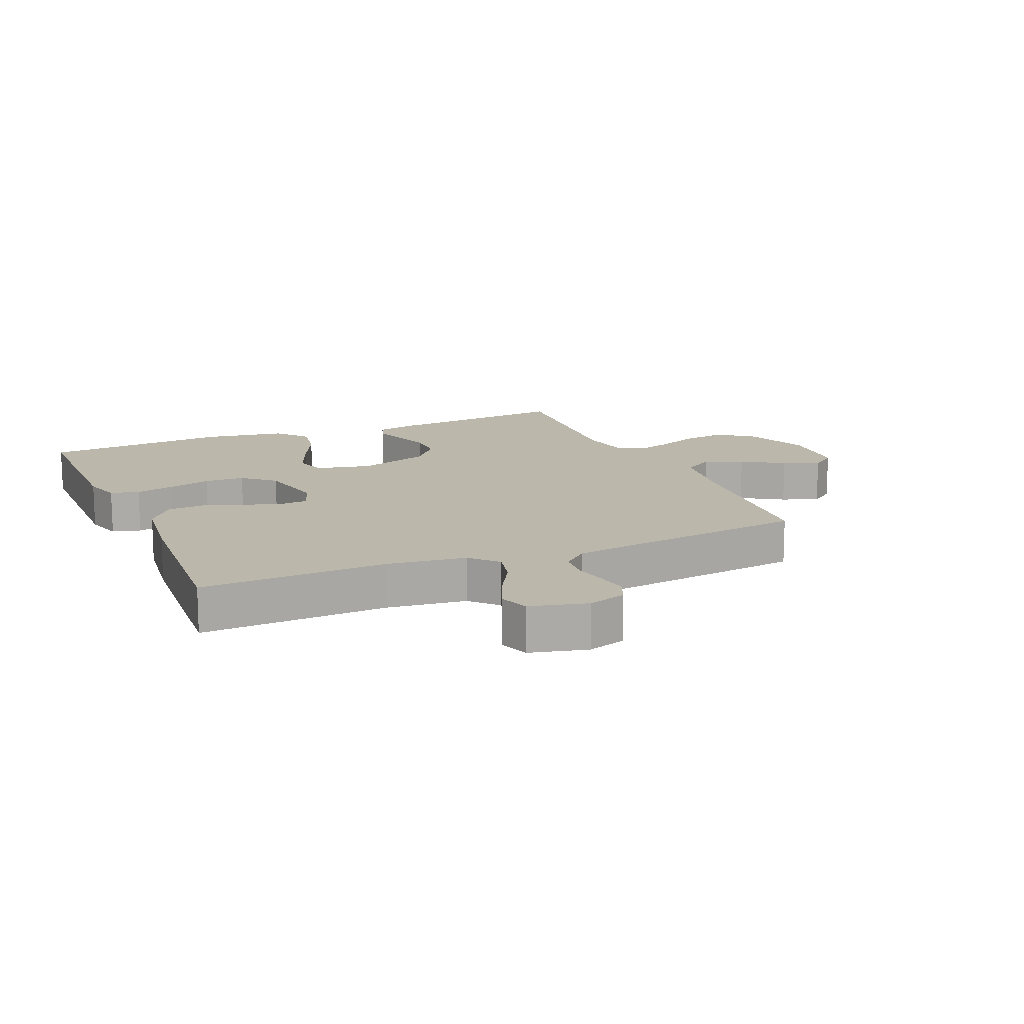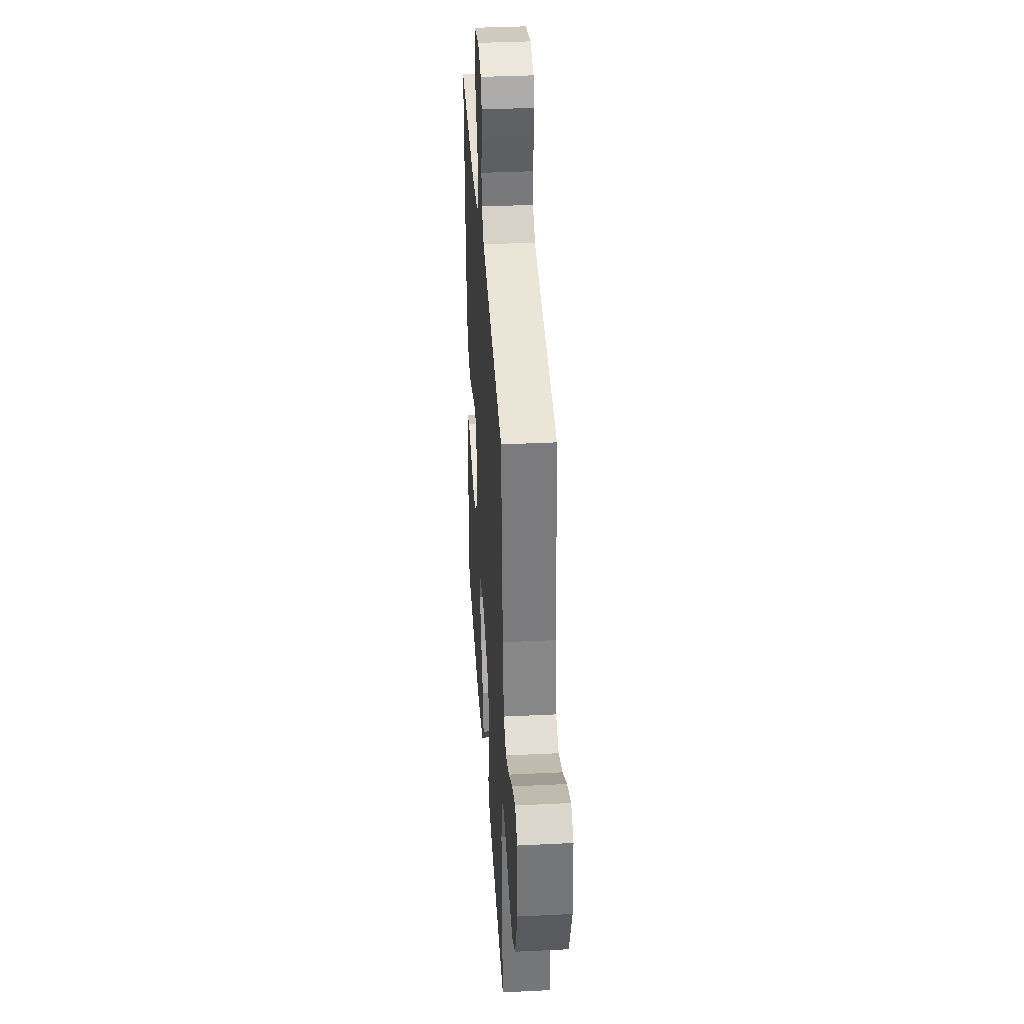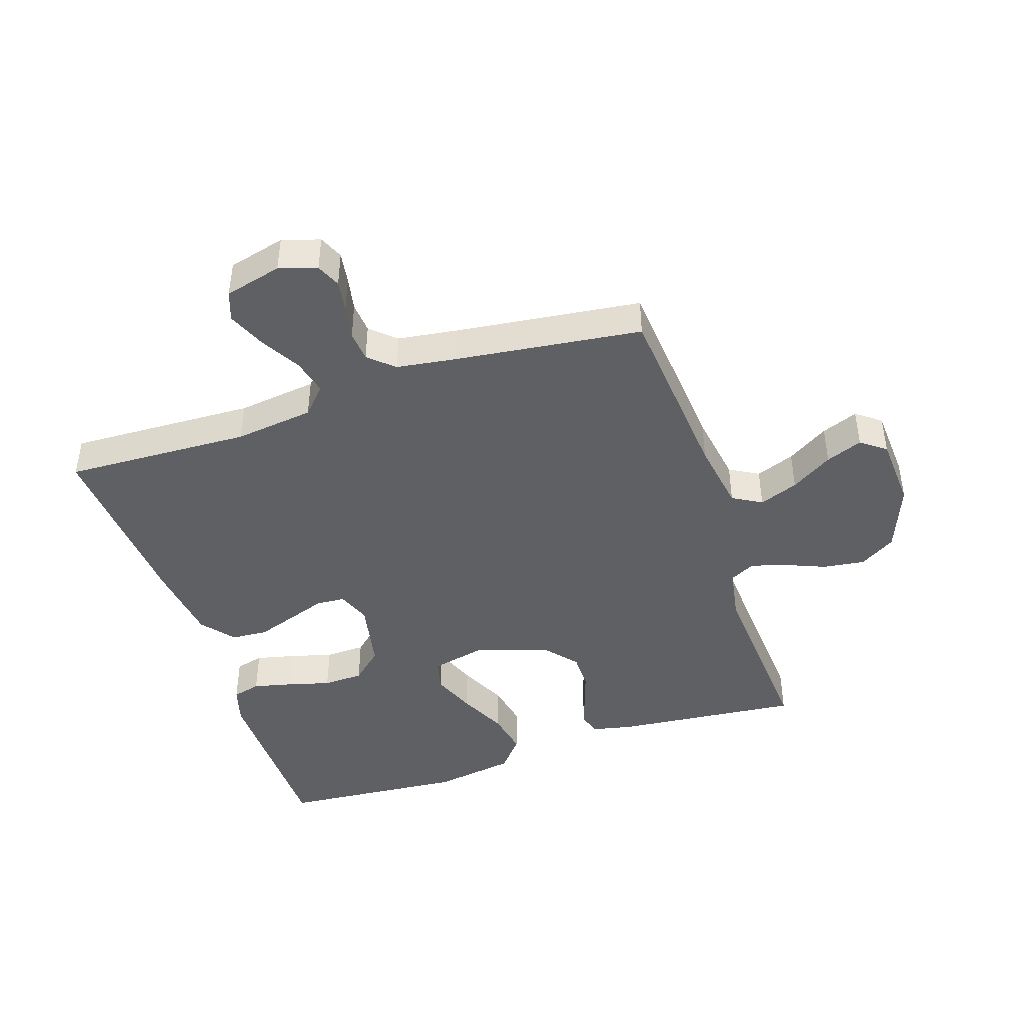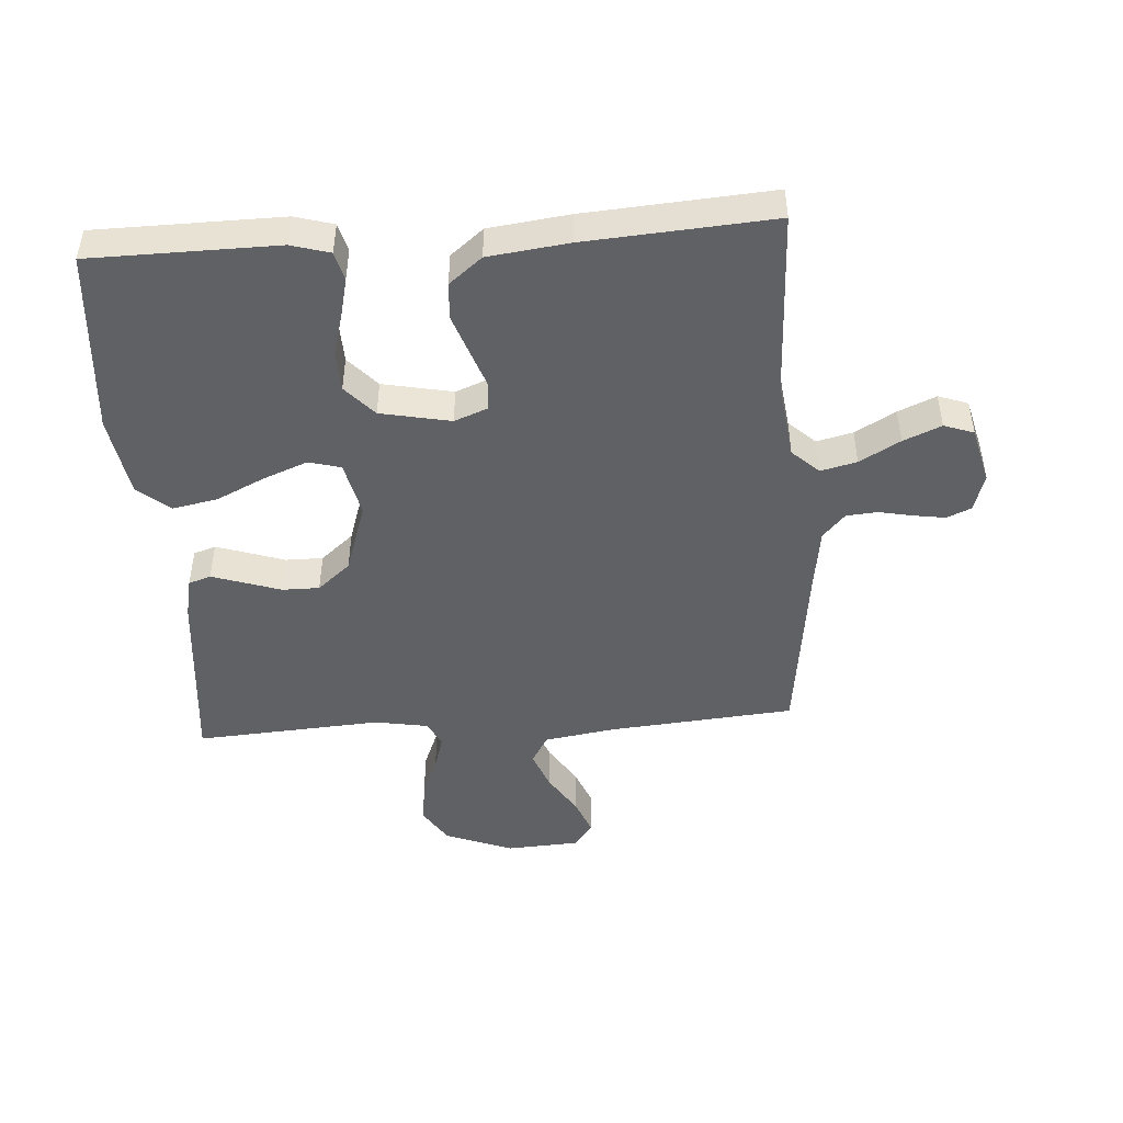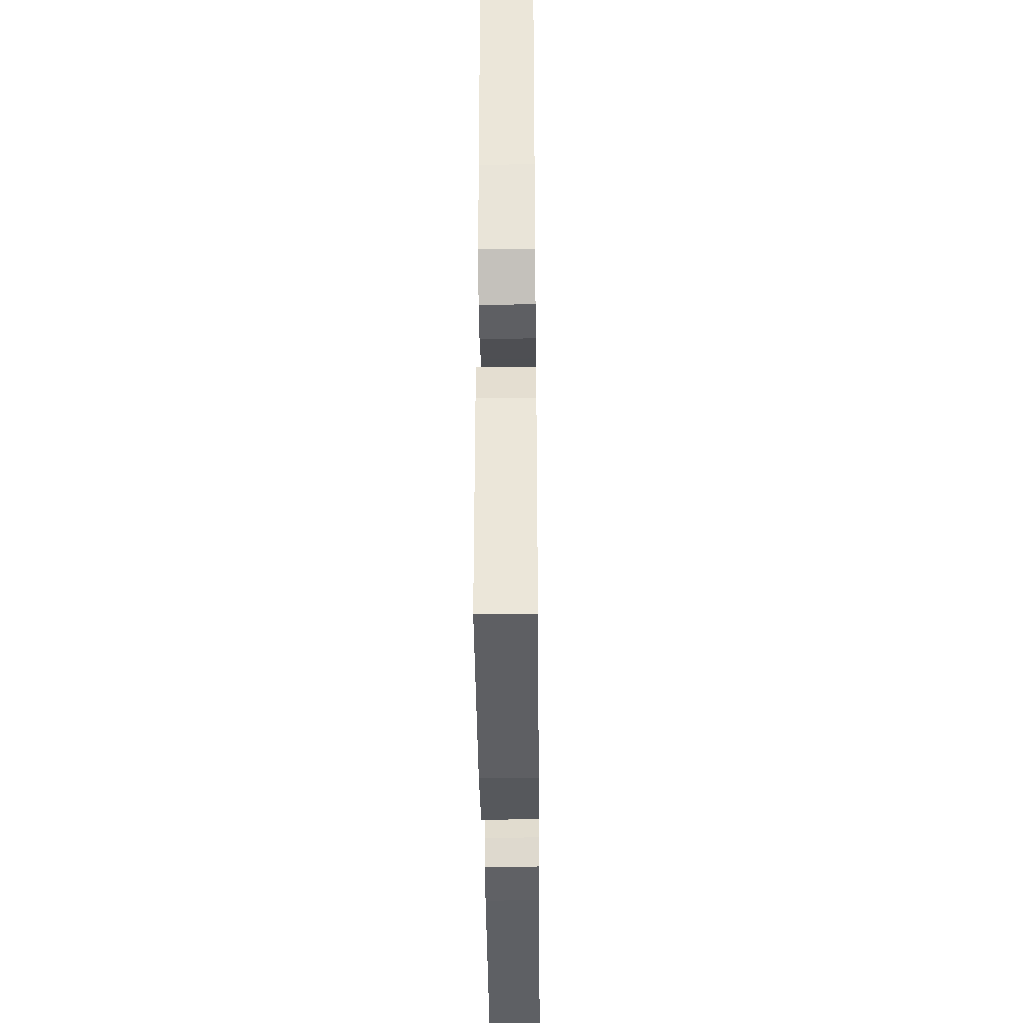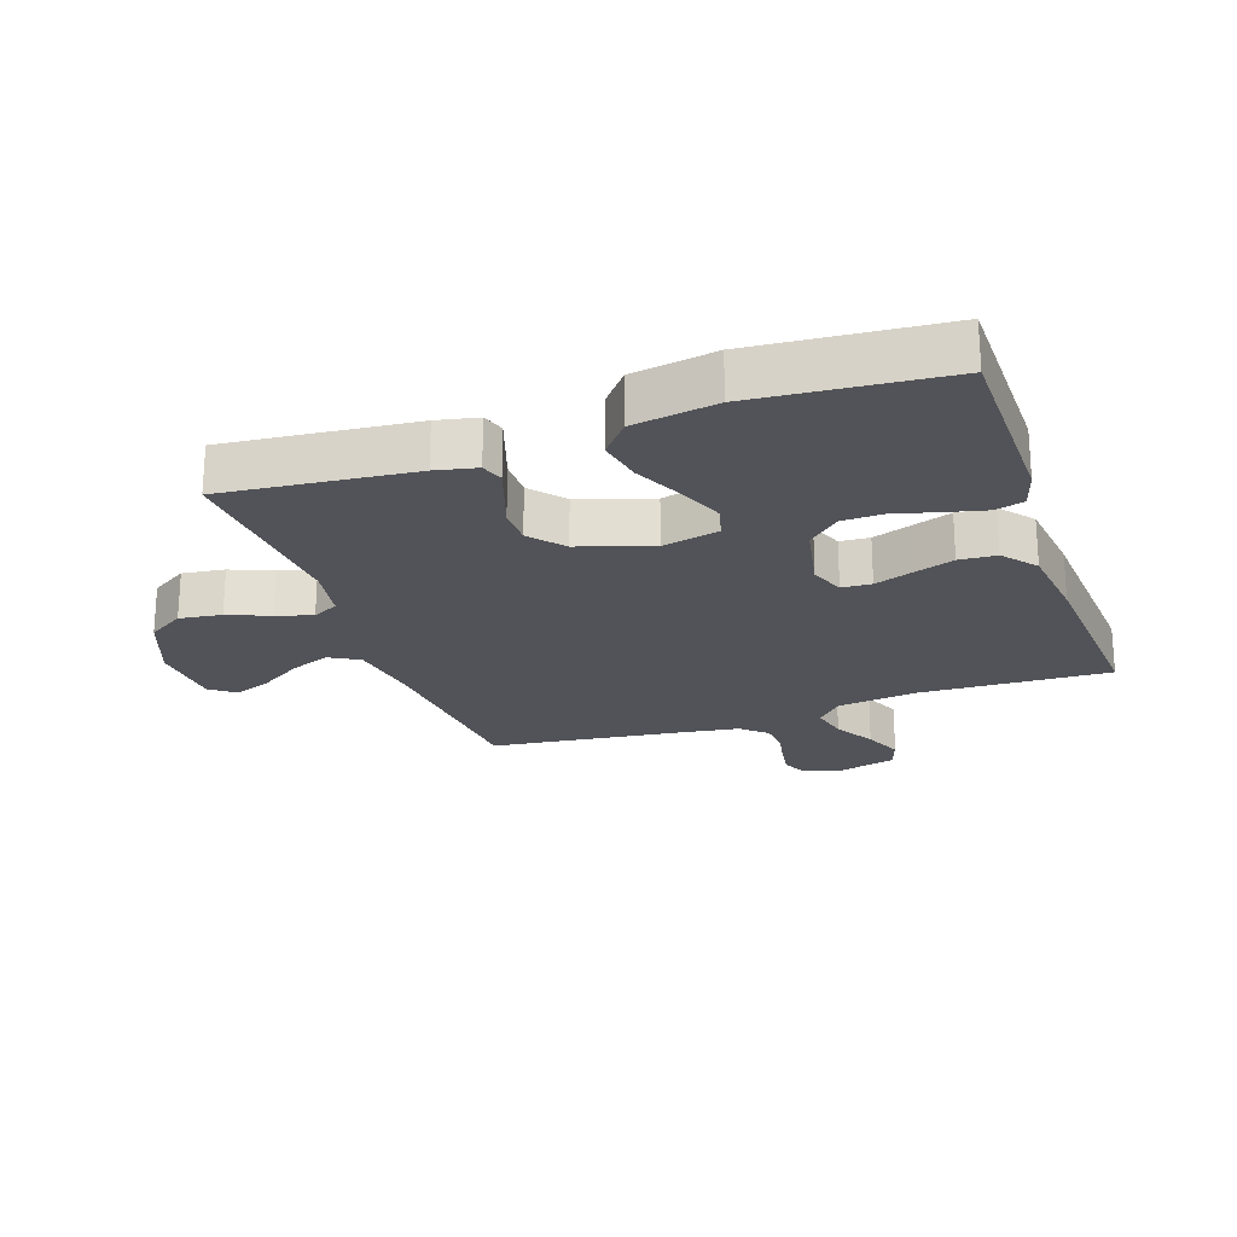
<metadata>
{"format":"obj","ext":"obj","renderer":"f3d","projection":"perspective","resolution":1024,"background":"white","views":[{"elev":14.2,"azim":-23.3,"up":"+Y"},{"elev":37.0,"azim":86.4,"up":"+Z"},{"elev":-44.0,"azim":18.4,"up":"+Y"},{"elev":-46.9,"azim":-86.0,"up":"+Y"},{"elev":-37.1,"azim":-89.4,"up":"+Z"},{"elev":-22.6,"azim":-160.9,"up":"+Y"}]}
</metadata>
<code>
v -0.5 0.07 -0.5
v -0.503 0.07 -0.2
v -0.485 0.07 -0.138
v -0.439 0.07 -0.126
v -0.376 0.07 -0.141
v -0.307 0.07 -0.16
v -0.242 0.07 -0.158
v -0.192 0.07 -0.113
v -0.169 0.07 0
v -0.19 0.07 0.054
v -0.237 0.07 0.057
v -0.297 0.07 0.036
v -0.361 0.07 0.014
v -0.42 0.07 0.018
v -0.463 0.07 0.071
v -0.479 0.07 0.2
v -0.5 0.07 0.5
v -0.2 0.07 0.488
v -0.072 0.07 0.504
v -0.032 0.07 0.547
v -0.046 0.07 0.605
v -0.083 0.07 0.67
v -0.109 0.07 0.731
v -0.092 0.07 0.779
v 0 0.07 0.802
v 0.061 0.07 0.783
v 0.078 0.07 0.744
v 0.07 0.07 0.693
v 0.059 0.07 0.638
v 0.063 0.07 0.588
v 0.103 0.07 0.552
v 0.2 0.07 0.538
v 0.5 0.07 0.5
v 0.526 0.07 0.2
v 0.544 0.07 0.086
v 0.591 0.07 0.059
v 0.654 0.07 0.083
v 0.721 0.07 0.125
v 0.78 0.07 0.148
v 0.82 0.07 0.118
v 0.827 0.07 0
v 0.784 0.07 -0.11
v 0.726 0.07 -0.146
v 0.659 0.07 -0.137
v 0.593 0.07 -0.11
v 0.536 0.07 -0.093
v 0.495 0.07 -0.114
v 0.48 0.07 -0.2
v 0.5 0.07 -0.5
v 0.2 0.07 -0.47
v 0.135 0.07 -0.456
v 0.123 0.07 -0.42
v 0.14 0.07 -0.369
v 0.16 0.07 -0.31
v 0.16 0.07 -0.25
v 0.115 0.07 -0.197
v 0 0.07 -0.159
v -0.09 0.07 -0.179
v -0.104 0.07 -0.231
v -0.076 0.07 -0.302
v -0.039 0.07 -0.38
v -0.025 0.07 -0.452
v -0.068 0.07 -0.504
v -0.2 0.07 -0.525
v -0.5 0 -0.5
v -0.503 0 -0.2
v -0.485 0 -0.138
v -0.439 0 -0.126
v -0.376 0 -0.141
v -0.307 0 -0.16
v -0.242 0 -0.158
v -0.192 0 -0.113
v -0.169 0 0
v -0.19 0 0.054
v -0.237 0 0.057
v -0.297 0 0.036
v -0.361 0 0.014
v -0.42 0 0.018
v -0.463 0 0.071
v -0.479 0 0.2
v -0.5 0 0.5
v -0.2 0 0.488
v -0.072 0 0.504
v -0.032 0 0.547
v -0.046 0 0.605
v -0.083 0 0.67
v -0.109 0 0.731
v -0.092 0 0.779
v 0 0 0.802
v 0.061 0 0.783
v 0.078 0 0.744
v 0.07 0 0.693
v 0.059 0 0.638
v 0.063 0 0.588
v 0.103 0 0.552
v 0.2 0 0.538
v 0.5 0 0.5
v 0.526 0 0.2
v 0.544 0 0.086
v 0.591 0 0.059
v 0.654 0 0.083
v 0.721 0 0.125
v 0.78 0 0.148
v 0.82 0 0.118
v 0.827 0 0
v 0.784 0 -0.11
v 0.726 0 -0.146
v 0.659 0 -0.137
v 0.593 0 -0.11
v 0.536 0 -0.093
v 0.495 0 -0.114
v 0.48 0 -0.2
v 0.5 0 -0.5
v 0.2 0 -0.47
v 0.135 0 -0.456
v 0.123 0 -0.42
v 0.14 0 -0.369
v 0.16 0 -0.31
v 0.16 0 -0.25
v 0.115 0 -0.197
v 0 0 -0.159
v -0.09 0 -0.179
v -0.104 0 -0.231
v -0.076 0 -0.302
v -0.039 0 -0.38
v -0.025 0 -0.452
v -0.068 0 -0.504
v -0.2 0 -0.525
f 60 61 62 63
f 59 60 63 64
f 58 59 64 1
f 51 52 53 54
f 49 50 51 54
f 48 49 54 55
f 47 48 55 56
f 42 43 44 45
f 42 45 46
f 41 42 46
f 40 41 46
f 37 38 39 40
f 36 37 40 46
f 35 36 46 47
f 32 33 34
f 31 32 34 35
f 30 31 35 47
f 26 27 28 29
f 24 25 26 29
f 24 29 30
f 21 22 23 24
f 21 24 30 47
f 15 16 17 18
f 15 18 19
f 14 15 19 20
f 11 12 13 14
f 3 4 5 6
f 1 2 3 6
f 58 1 6 7
f 57 58 7 8
f 47 56 57
f 47 57 8 9
f 20 21 47
f 20 47 9 10
f 11 14 20
f 10 11 20
f 127 126 125 124
f 128 127 124 123
f 65 128 123 122
f 118 117 116 115
f 118 115 114 113
f 119 118 113 112
f 120 119 112 111
f 109 108 107 106
f 110 109 106
f 110 106 105
f 110 105 104
f 104 103 102 101
f 110 104 101 100
f 111 110 100 99
f 98 97 96
f 99 98 96 95
f 111 99 95 94
f 93 92 91 90
f 93 90 89 88
f 94 93 88
f 88 87 86 85
f 111 94 88 85
f 82 81 80 79
f 83 82 79
f 84 83 79 78
f 78 77 76 75
f 70 69 68 67
f 70 67 66 65
f 71 70 65 122
f 72 71 122 121
f 121 120 111
f 73 72 121 111
f 111 85 84
f 74 73 111 84
f 84 78 75
f 84 75 74
f 1 65 66 2
f 2 66 67 3
f 3 67 68 4
f 4 68 69 5
f 5 69 70 6
f 6 70 71 7
f 7 71 72 8
f 8 72 73 9
f 9 73 74 10
f 10 74 75 11
f 11 75 76 12
f 12 76 77 13
f 13 77 78 14
f 14 78 79 15
f 15 79 80 16
f 16 80 81 17
f 17 81 82 18
f 18 82 83 19
f 19 83 84 20
f 20 84 85 21
f 21 85 86 22
f 22 86 87 23
f 23 87 88 24
f 24 88 89 25
f 25 89 90 26
f 26 90 91 27
f 27 91 92 28
f 28 92 93 29
f 29 93 94 30
f 30 94 95 31
f 31 95 96 32
f 32 96 97 33
f 33 97 98 34
f 34 98 99 35
f 35 99 100 36
f 36 100 101 37
f 37 101 102 38
f 38 102 103 39
f 39 103 104 40
f 40 104 105 41
f 41 105 106 42
f 42 106 107 43
f 43 107 108 44
f 44 108 109 45
f 45 109 110 46
f 46 110 111 47
f 47 111 112 48
f 48 112 113 49
f 49 113 114 50
f 50 114 115 51
f 51 115 116 52
f 52 116 117 53
f 53 117 118 54
f 54 118 119 55
f 55 119 120 56
f 56 120 121 57
f 57 121 122 58
f 58 122 123 59
f 59 123 124 60
f 60 124 125 61
f 61 125 126 62
f 62 126 127 63
f 63 127 128 64
f 64 128 65 1

</code>
